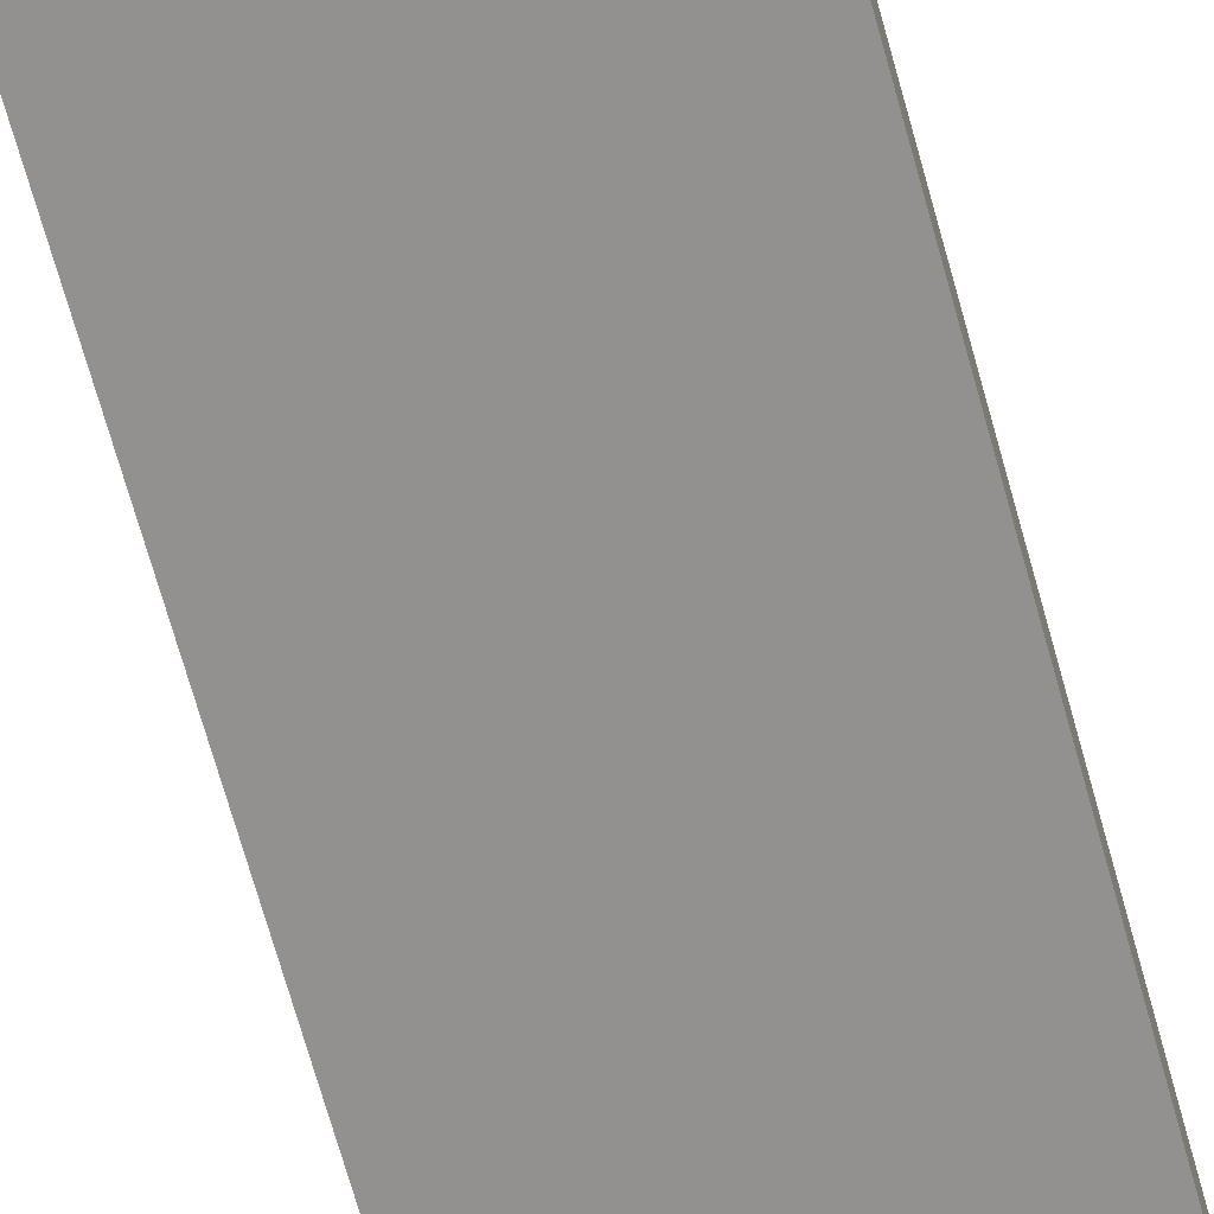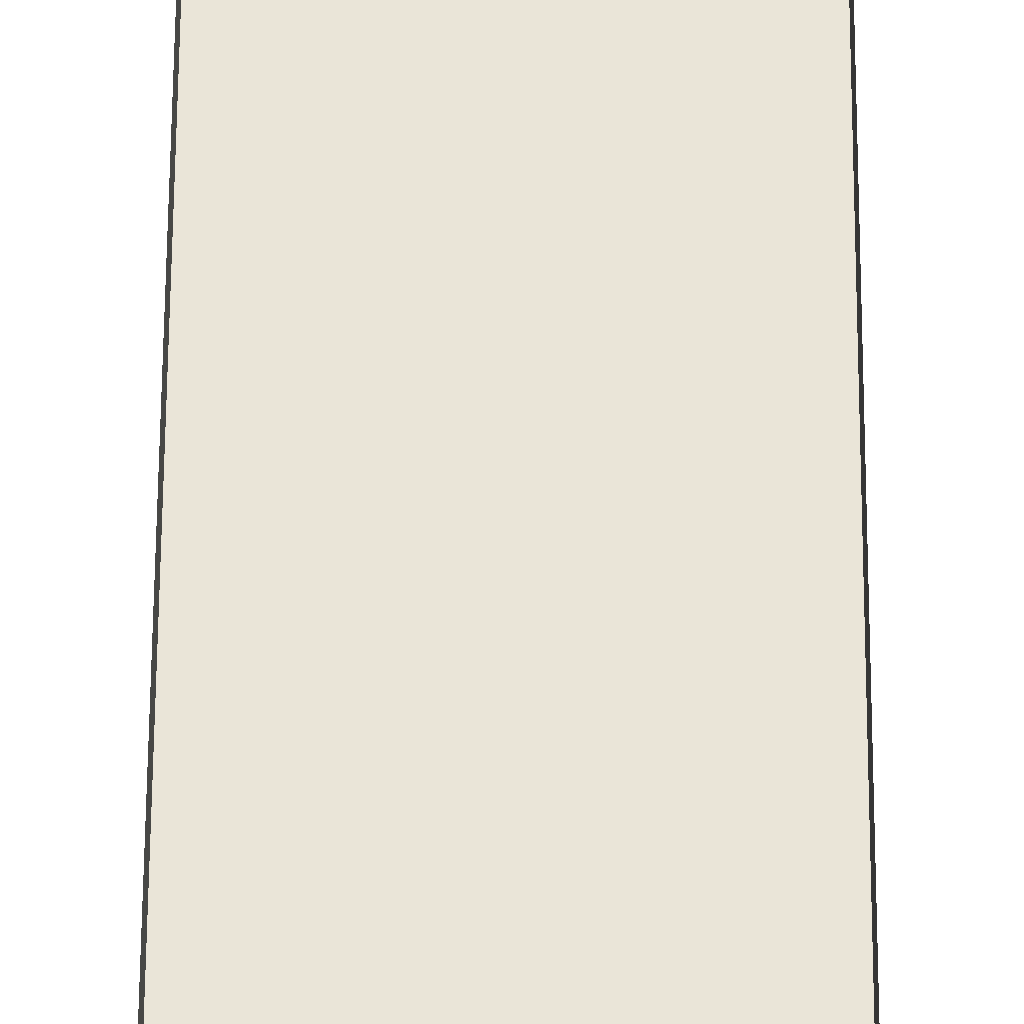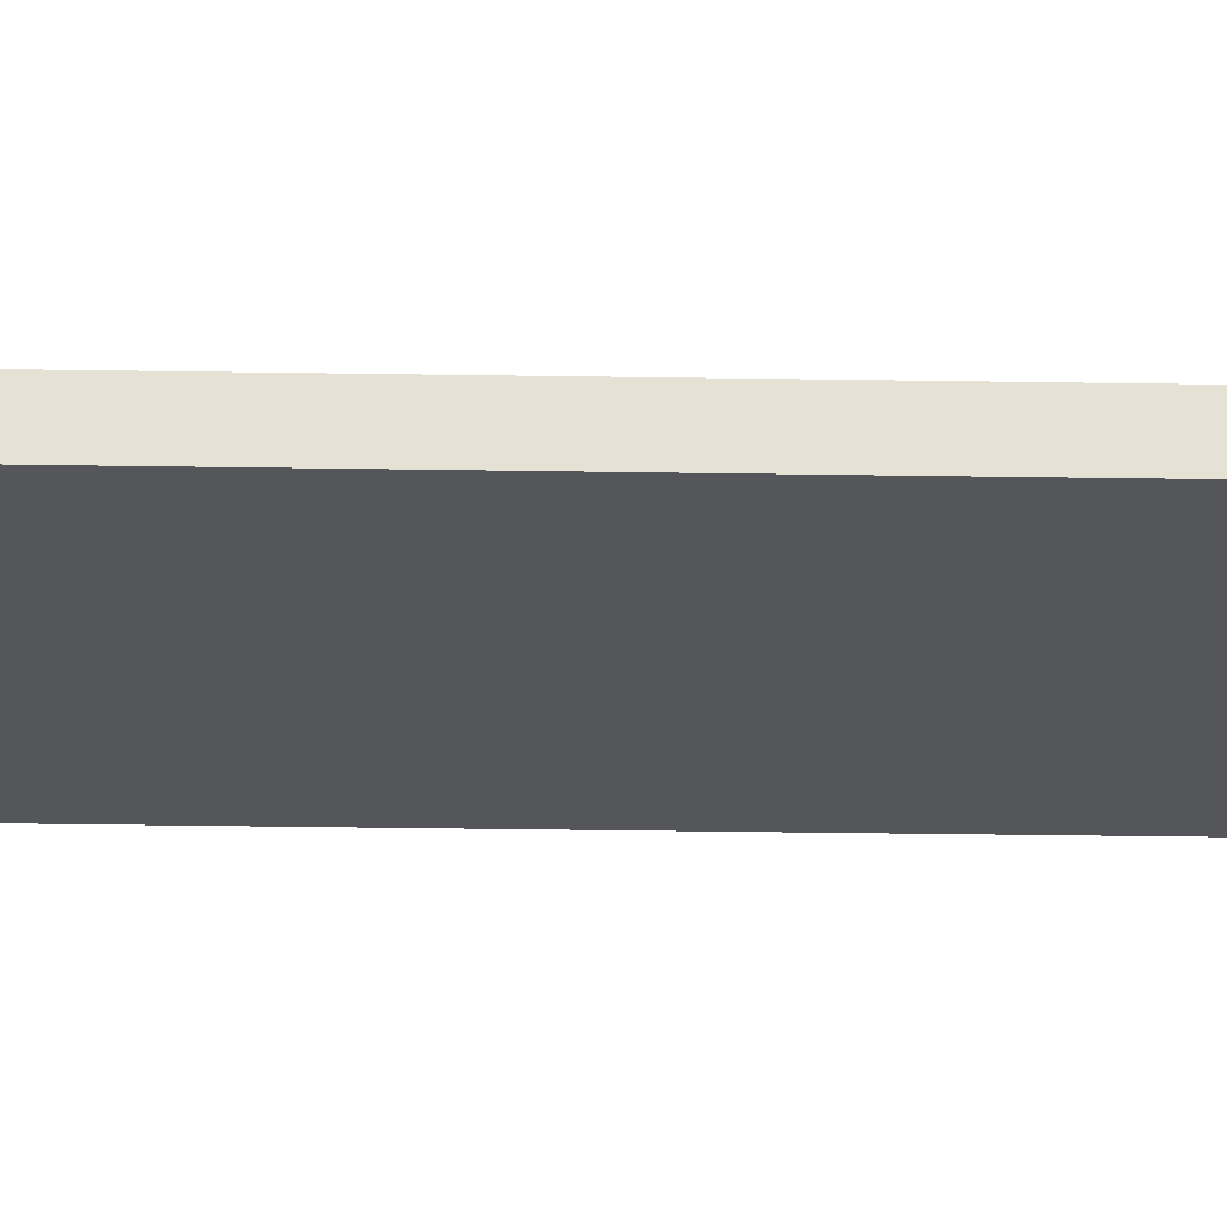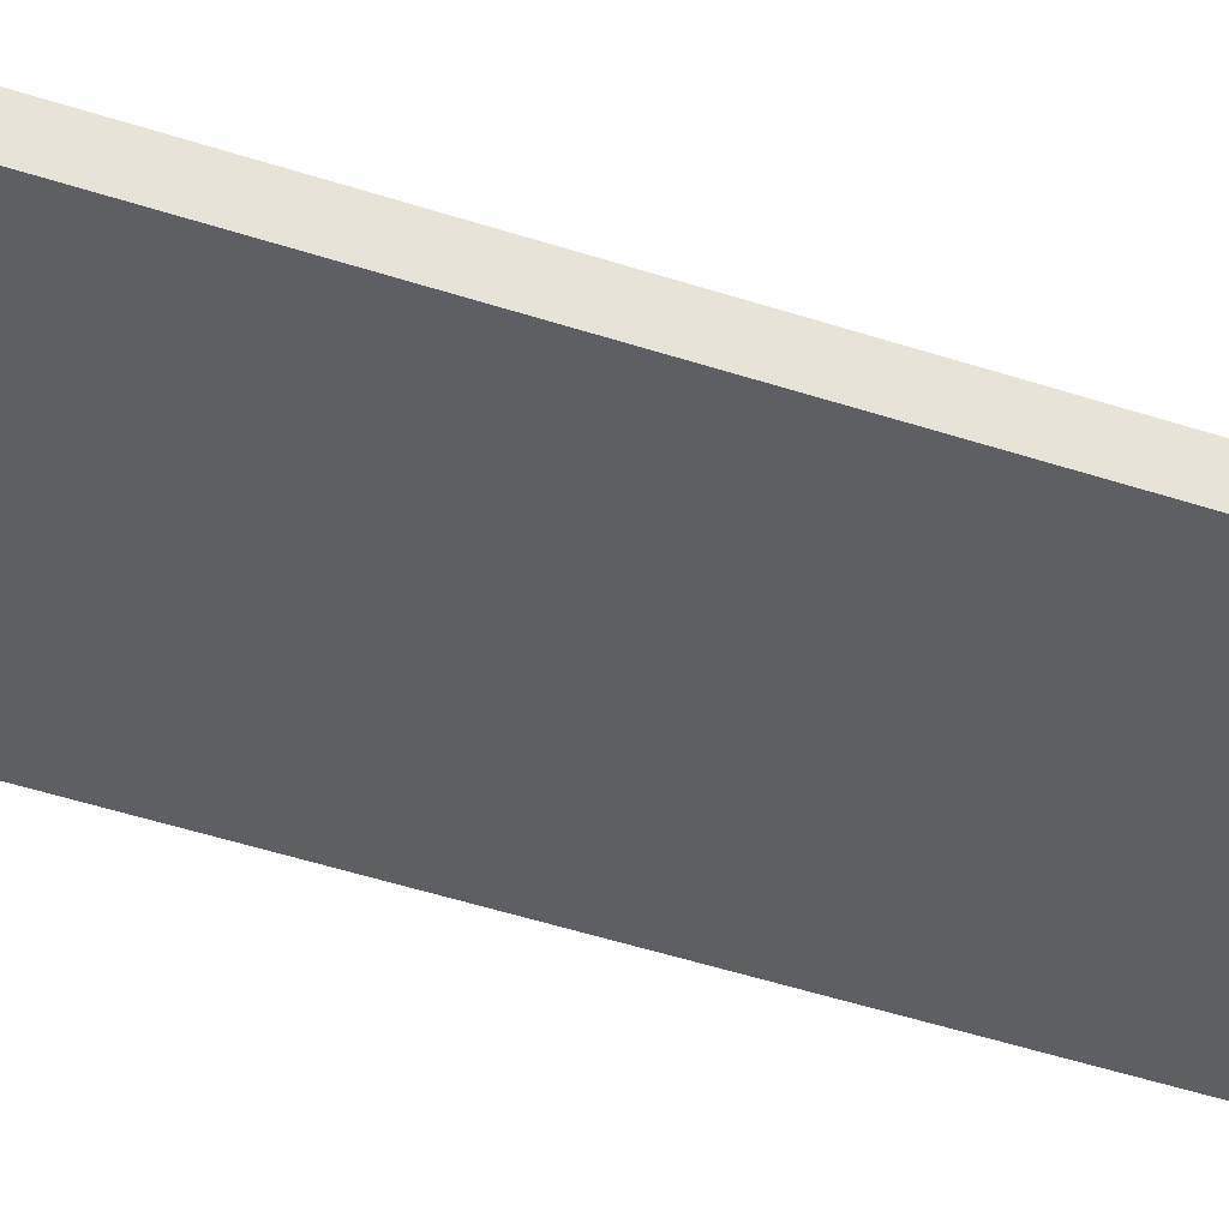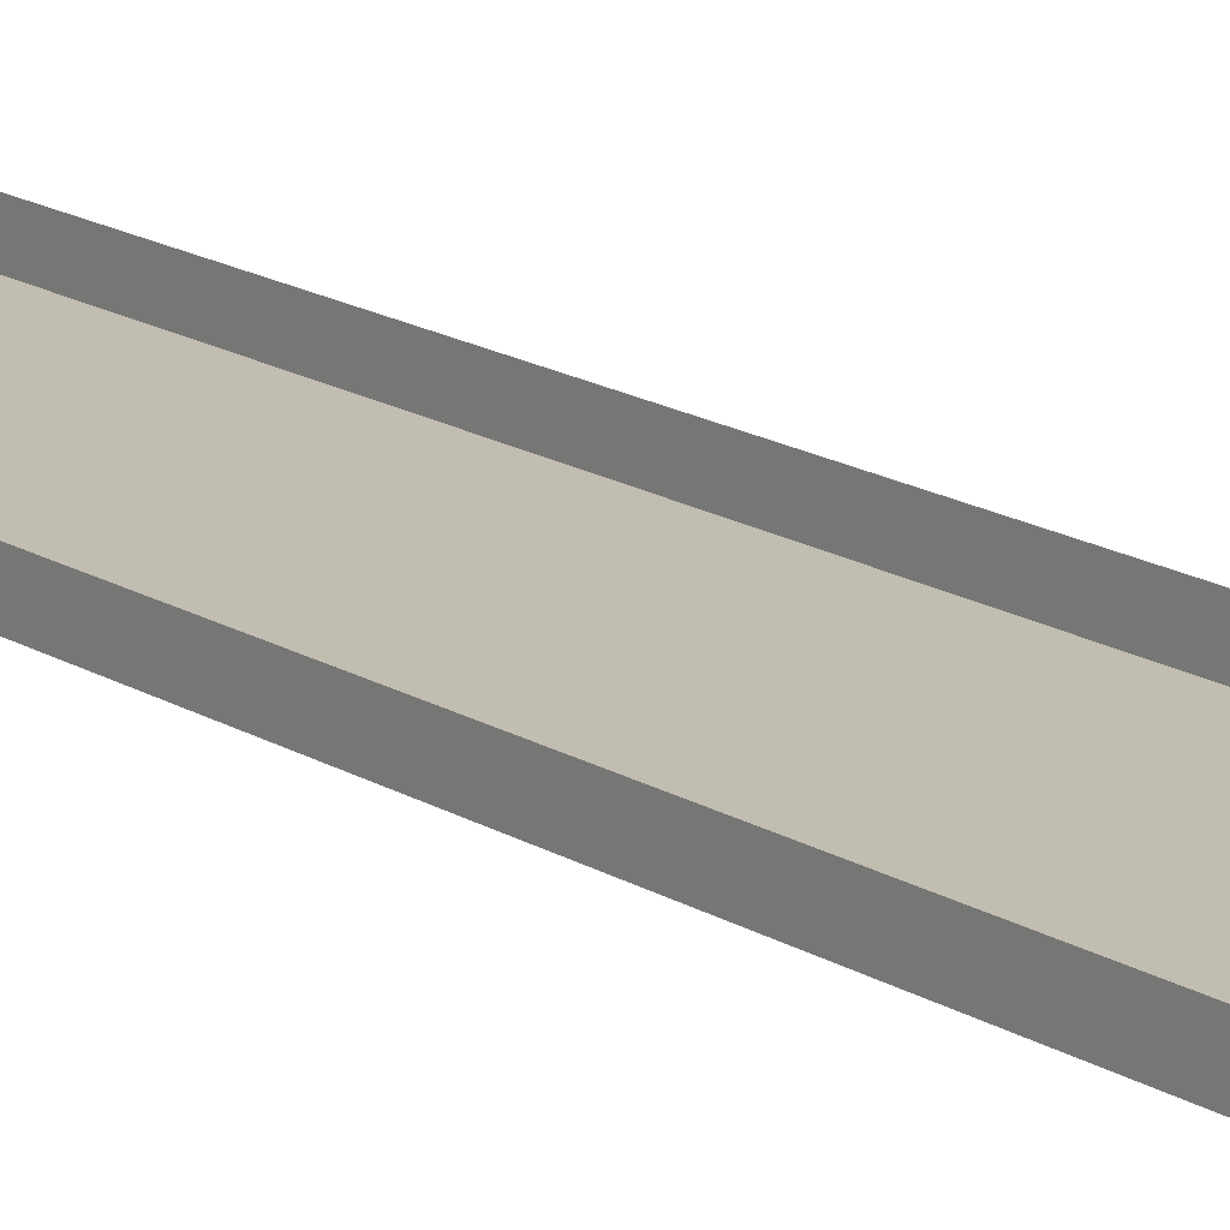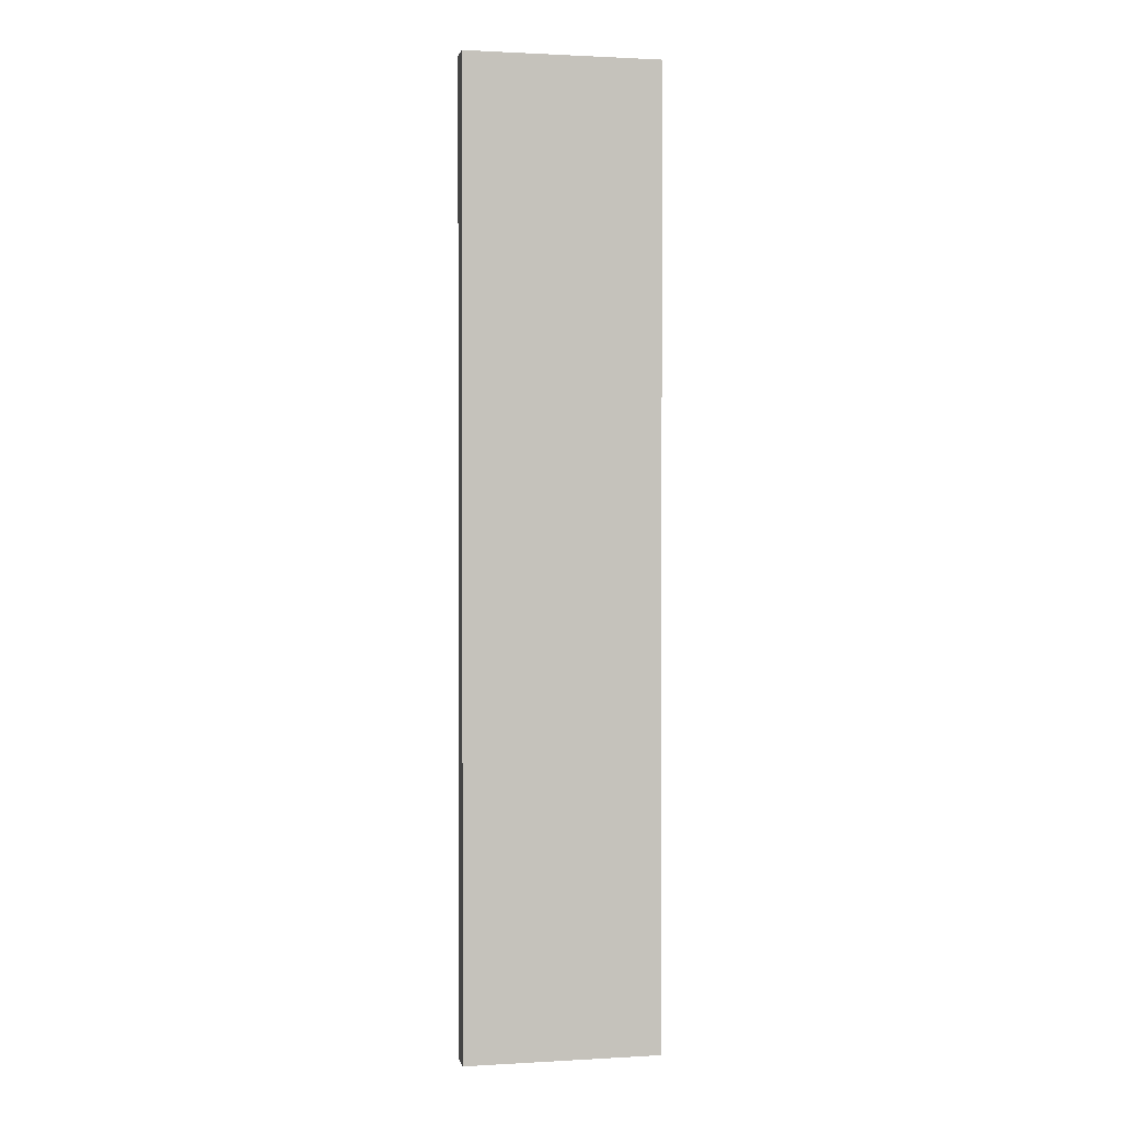
<metadata>
{"format":"obj","ext":"obj","renderer":"f3d","projection":"perspective","resolution":1024,"background":"white","views":[{"elev":-66.1,"azim":-164.8,"up":"+Z"},{"elev":58.9,"azim":-179.7,"up":"+Z"},{"elev":-25.3,"azim":-91.6,"up":"+Z"},{"elev":-41.0,"azim":67.4,"up":"+Z"},{"elev":16.8,"azim":140.8,"up":"+Z"},{"elev":1.3,"azim":168.3,"up":"+Y"}]}
</metadata>
<code>
g boardWH_geo17
v -0.6374 3.151 0.07648
v -0.6374 3.151 -0.07648
v 0.6374 3.151 -0.07648
v 0.6374 3.151 0.07648
v -0.6374 3.151 -0.07648
v -0.6374 -3.151 -0.07648
v 0.6374 -3.151 -0.07648
v 0.6374 3.151 -0.07648
v -0.6374 -3.151 -0.07648
v -0.6374 -3.151 0.07648
v 0.6374 -3.151 0.07648
v 0.6374 -3.151 -0.07648
v 0.6374 -3.151 0.07648
v 0.6374 3.151 0.07648
v 0.6374 3.151 -0.07648
v 0.6374 -3.151 -0.07648
v -0.6374 -3.151 -0.07648
v -0.6374 3.151 -0.07648
v -0.6374 3.151 0.07648
v -0.6374 -3.151 0.07648
g boardWH_geo17_0
f 3 2 1
f 4 3 1
f 7 6 5
f 8 7 5
f 11 10 9
f 12 11 9
f 15 14 13
f 16 15 13
f 19 18 17
f 20 19 17

</code>
